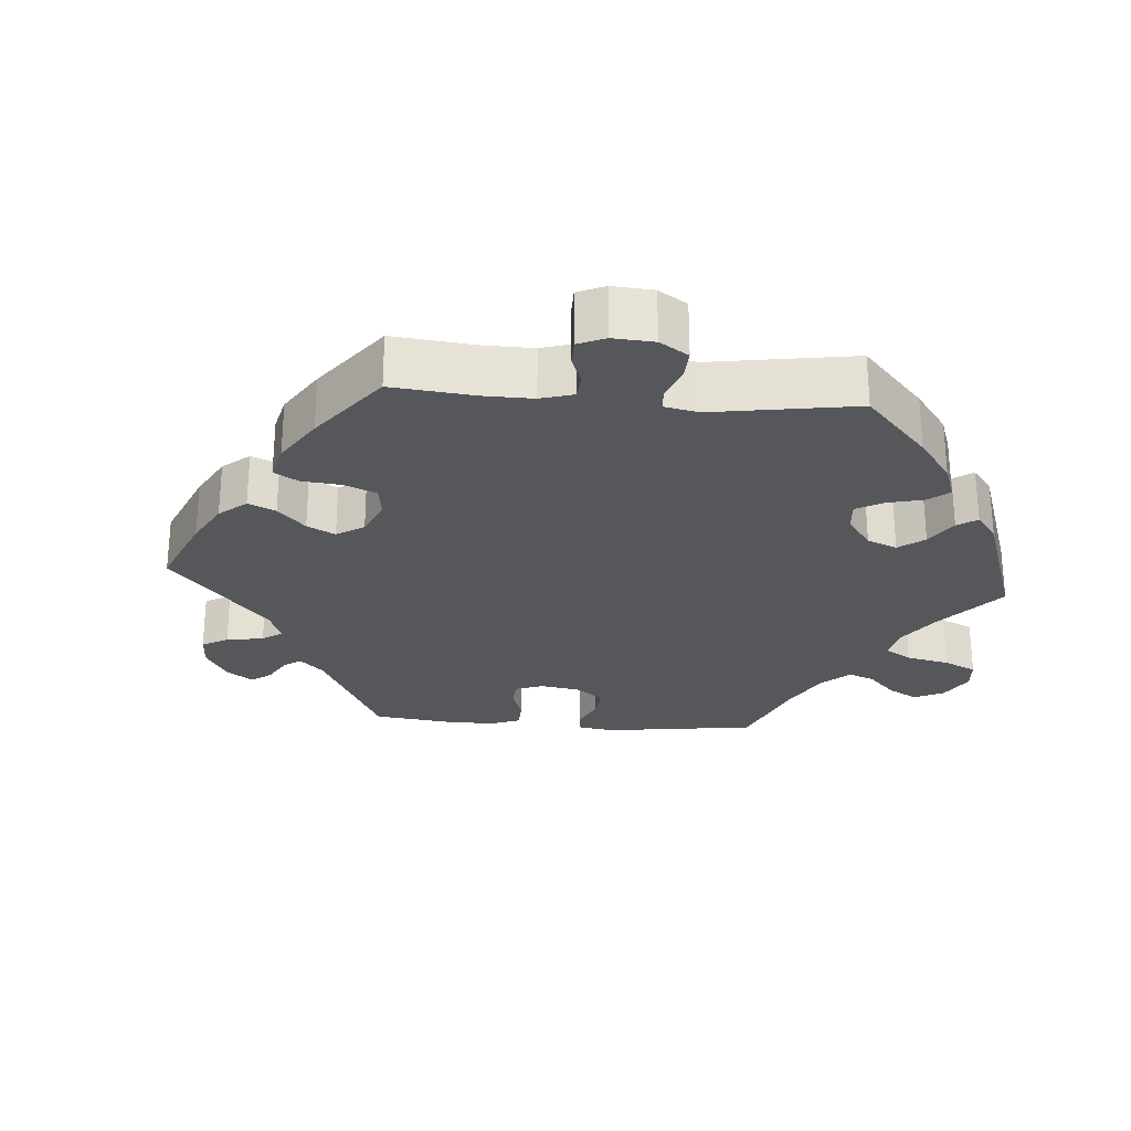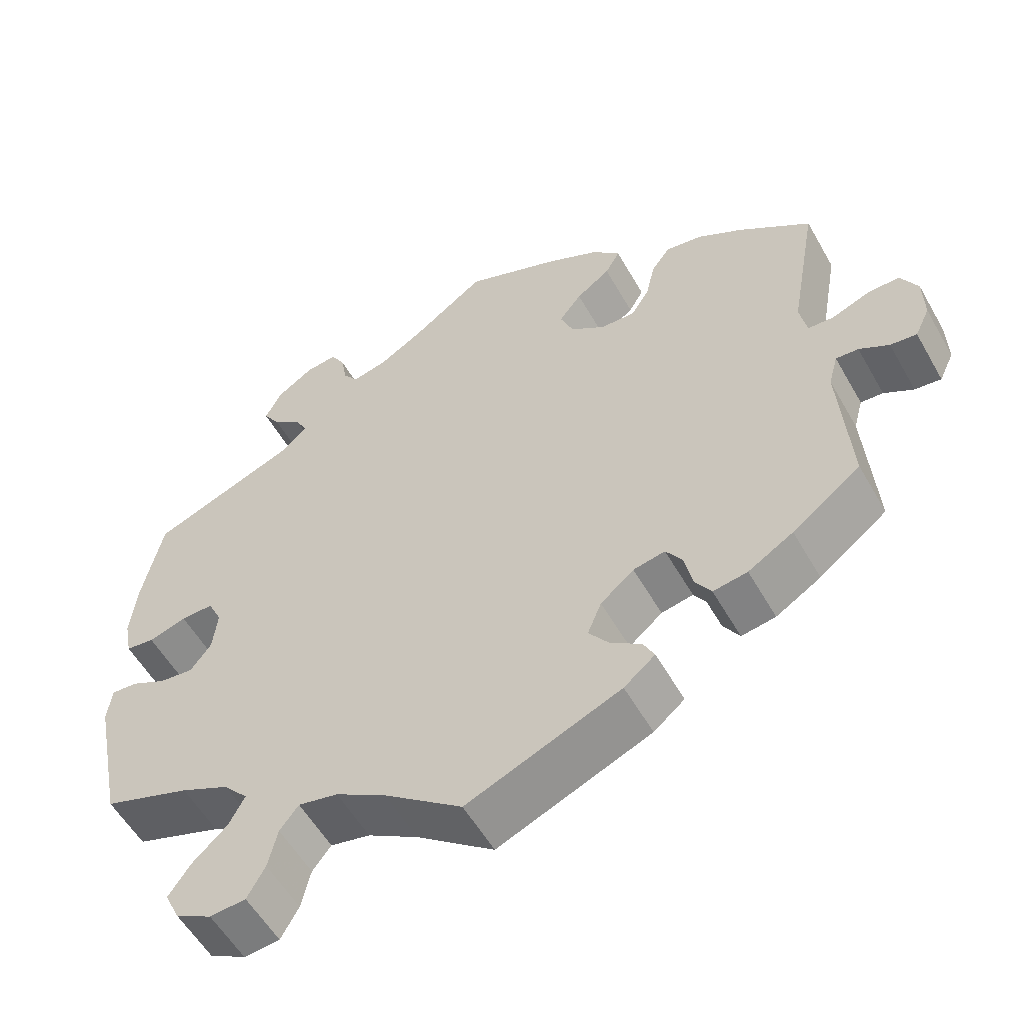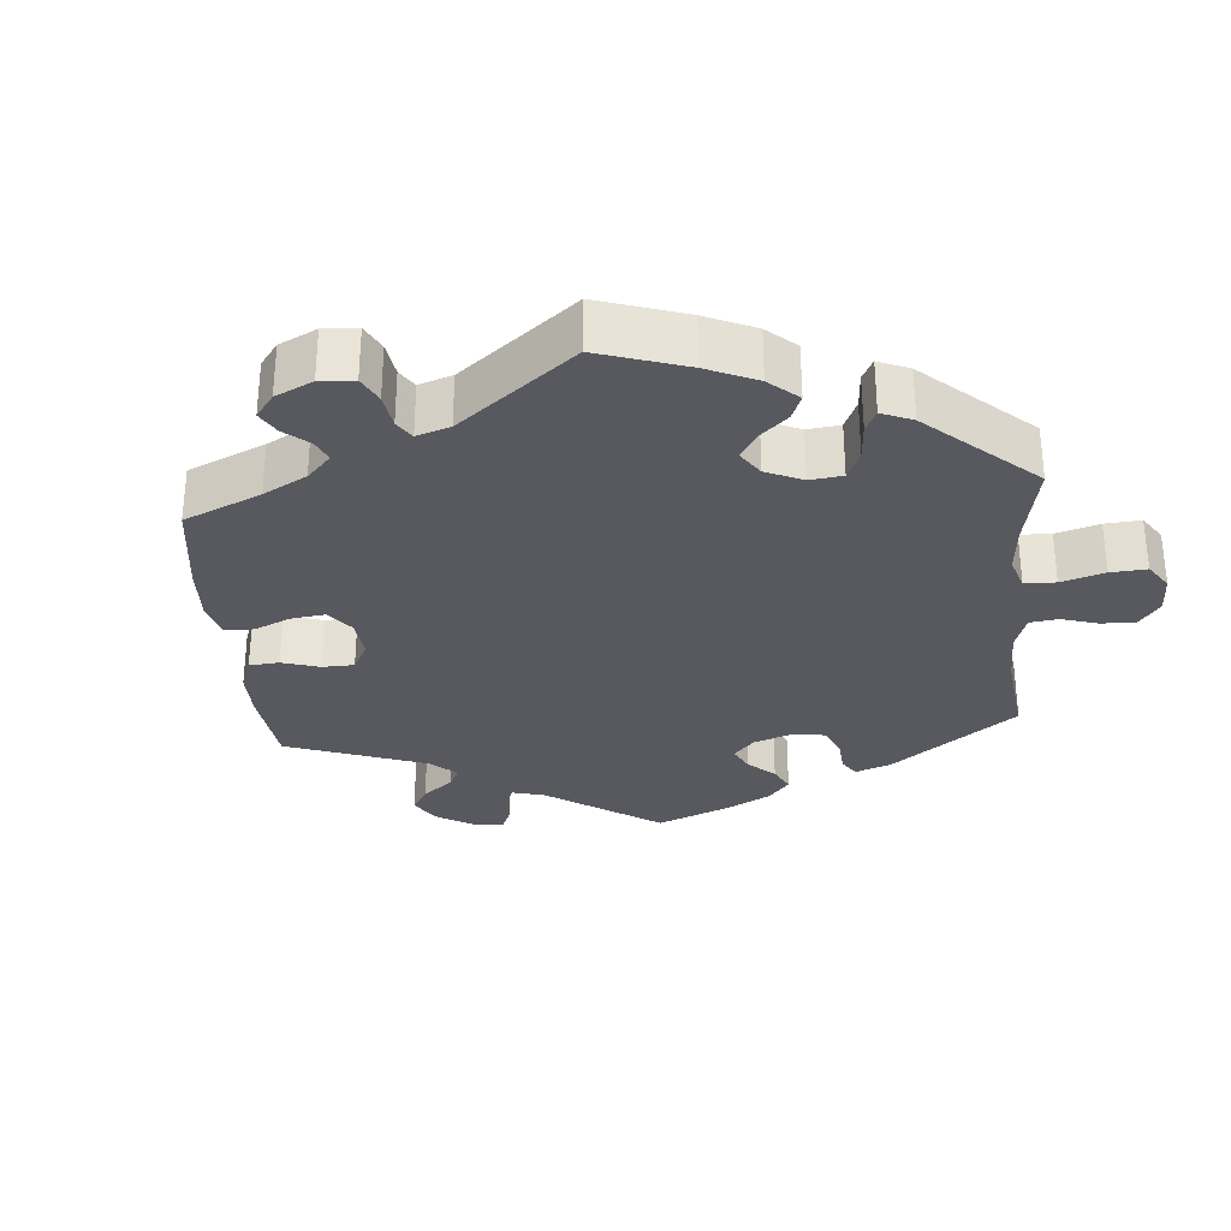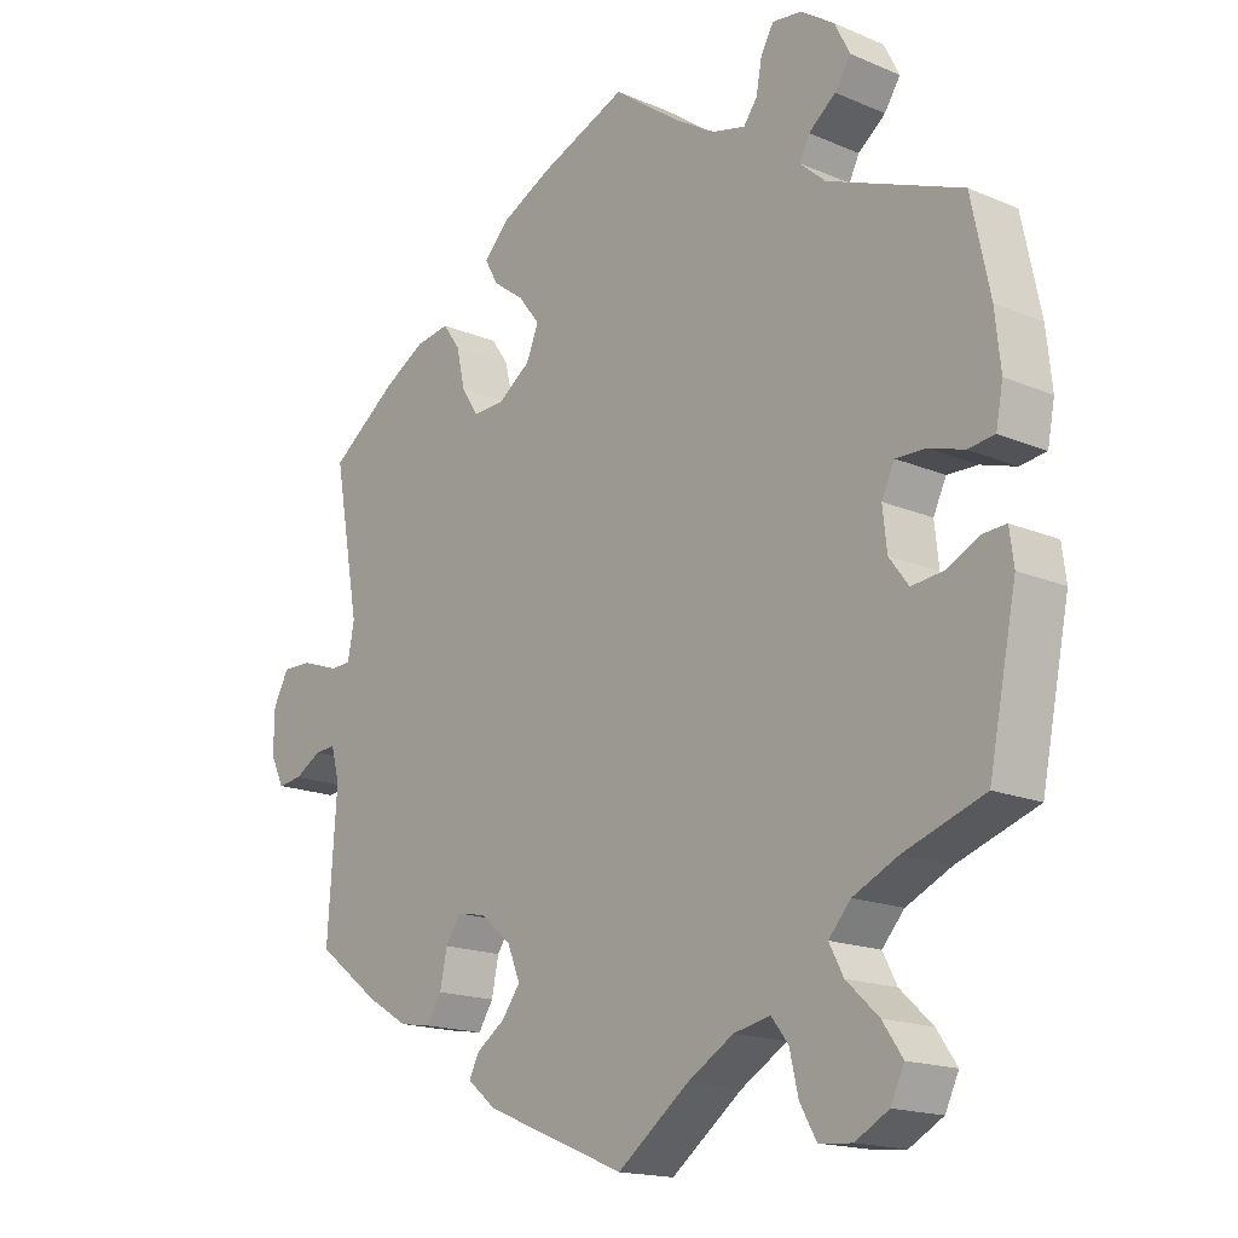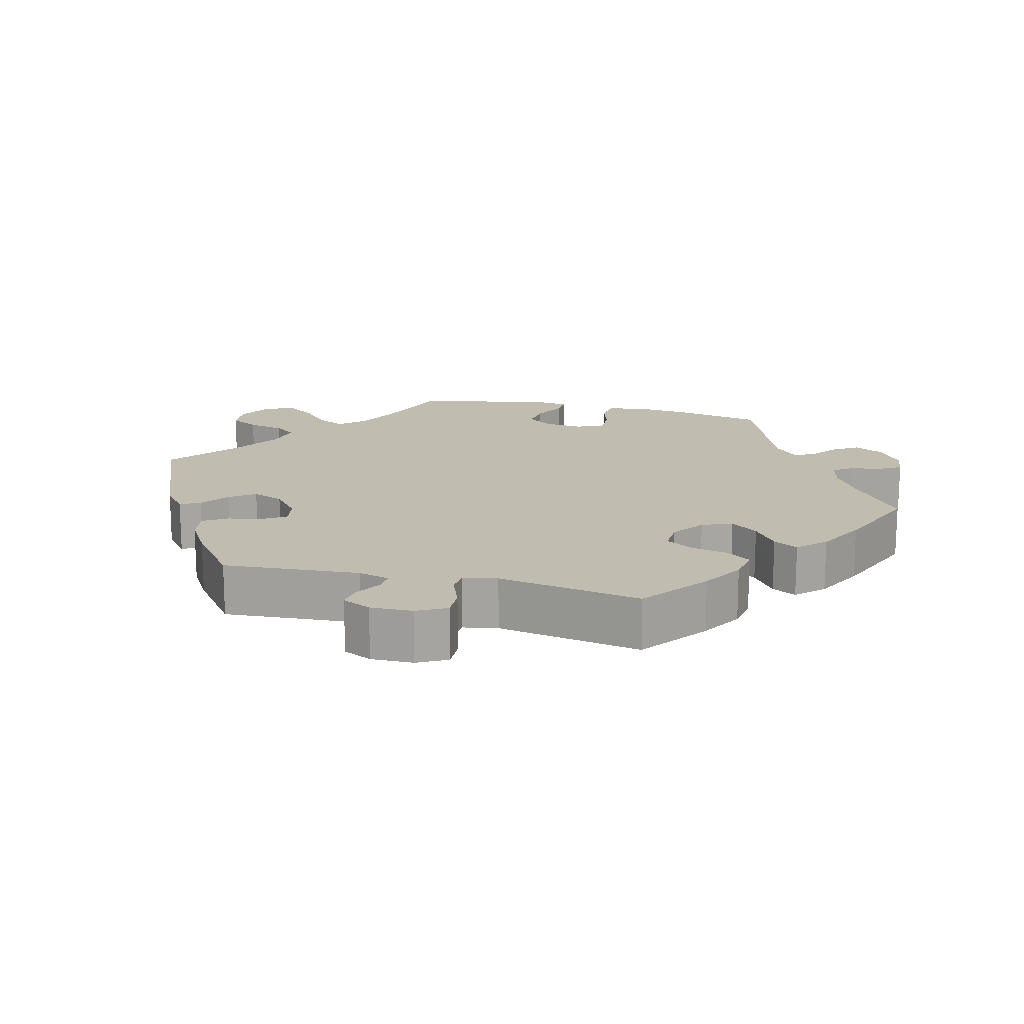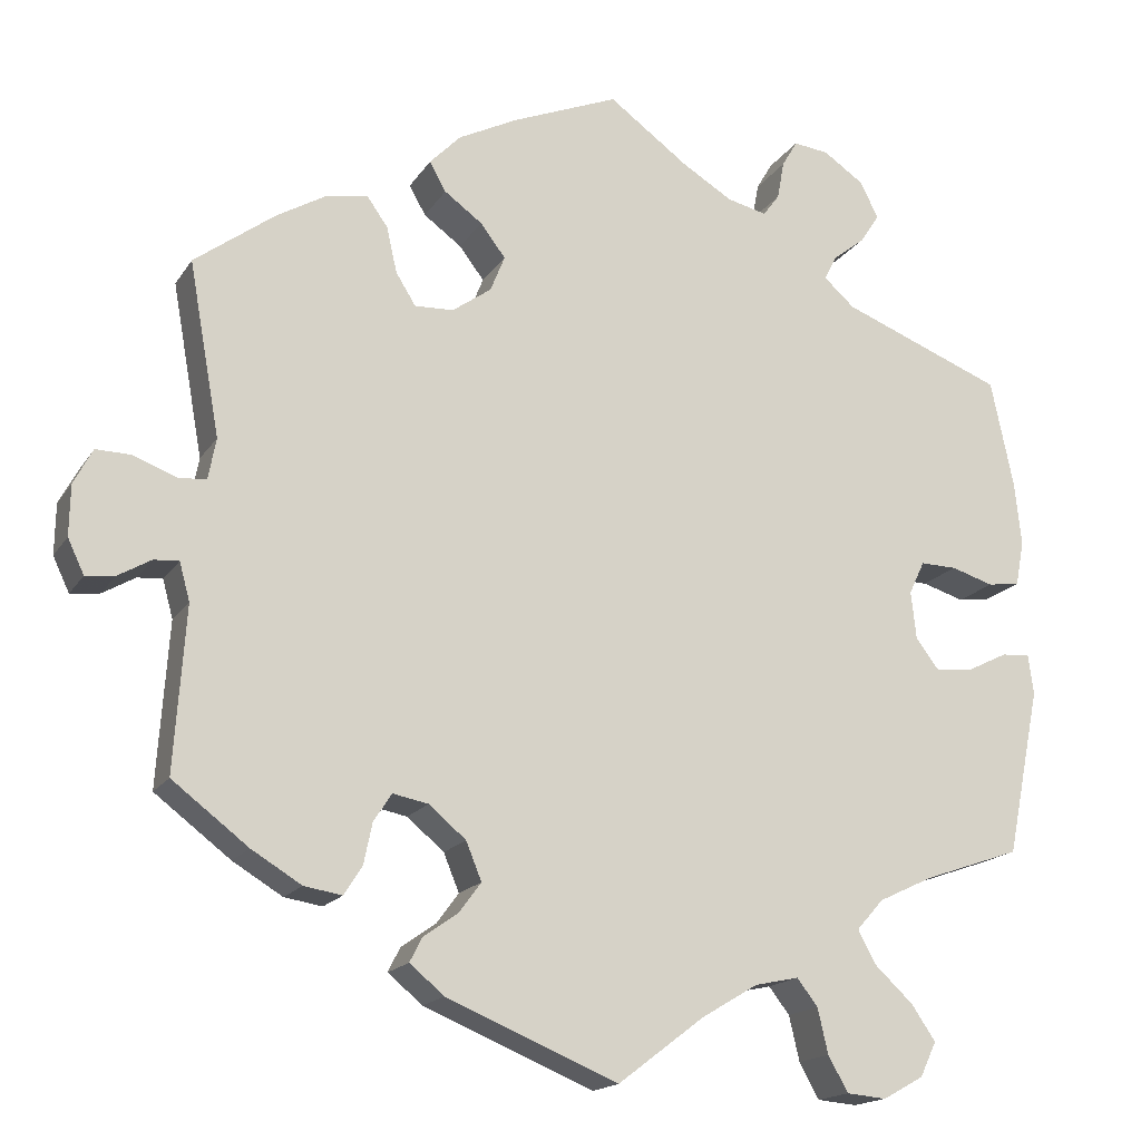
<metadata>
{"format":"obj","ext":"obj","renderer":"f3d","projection":"perspective","resolution":1024,"background":"white","views":[{"elev":-26.5,"azim":25.6,"up":"+Y"},{"elev":-55.9,"azim":-150.7,"up":"+Z"},{"elev":-30.3,"azim":65.0,"up":"+Y"},{"elev":-16.8,"azim":49.3,"up":"+Z"},{"elev":16.3,"azim":-75.8,"up":"+Y"},{"elev":-17.0,"azim":-22.4,"up":"+Z"}]}
</metadata>
<code>
v -0.488 0.07 -0.098
v -0.5 0.07 -0.054
v -0.529 0.07 -0.056
v -0.567 0.07 -0.078
v -0.601 0.07 -0.082
v -0.62 0.07 -0.042
v -0.619 0.07 0.017
v -0.597 0.07 0.058
v -0.556 0.07 0.057
v -0.507 0.07 0.038
v -0.474 0.07 0.04
v -0.465 0.07 0.088
v -0.501 0.07 0.289
v -0.408 0.07 0.358
v -0.35 0.07 0.392
v -0.302 0.07 0.4
v -0.278 0.07 0.366
v -0.266 0.07 0.313
v -0.243 0.07 0.276
v -0.198 0.07 0.278
v -0.153 0.07 0.31
v -0.136 0.07 0.352
v -0.165 0.07 0.39
v -0.209 0.07 0.422
v -0.228 0.07 0.456
v -0.192 0.07 0.493
v -0.123 0.07 0.528
v 0 0.07 0.578
v 0.093 0.07 0.51
v 0.151 0.07 0.475
v 0.197 0.07 0.464
v 0.216 0.07 0.49
v 0.224 0.07 0.534
v 0.242 0.07 0.565
v 0.283 0.07 0.56
v 0.33 0.07 0.528
v 0.351 0.07 0.486
v 0.329 0.07 0.452
v 0.291 0.07 0.422
v 0.277 0.07 0.394
v 0.313 0.07 0.362
v 0.5 0.07 0.289
v 0.526 0.07 0.165
v 0.534 0.07 0.09
v 0.524 0.07 0.038
v 0.487 0.07 0.033
v 0.438 0.07 0.048
v 0.396 0.07 0.049
v 0.378 0.07 0.011
v 0.384 0.07 -0.044
v 0.411 0.07 -0.08
v 0.455 0.07 -0.075
v 0.501 0.07 -0.052
v 0.534 0.07 -0.05
v 0.54 0.07 -0.096
v 0.501 0.07 -0.289
v 0.389 0.07 -0.328
v 0.326 0.07 -0.358
v 0.295 0.07 -0.393
v 0.315 0.07 -0.431
v 0.36 0.07 -0.473
v 0.388 0.07 -0.514
v 0.369 0.07 -0.554
v 0.322 0.07 -0.58
v 0.276 0.07 -0.576
v 0.253 0.07 -0.535
v 0.241 0.07 -0.483
v 0.217 0.07 -0.452
v 0.166 0.07 -0.463
v 0.101 0.07 -0.502
v 0.001 0.07 -0.578
v -0.197 0.07 -0.496
v -0.237 0.07 -0.463
v -0.223 0.07 -0.435
v -0.183 0.07 -0.407
v -0.157 0.07 -0.372
v -0.175 0.07 -0.328
v -0.218 0.07 -0.292
v -0.259 0.07 -0.284
v -0.28 0.07 -0.316
v -0.29 0.07 -0.364
v -0.311 0.07 -0.397
v -0.355 0.07 -0.39
v -0.413 0.07 -0.355
v -0.501 0.07 -0.288
v -0.488 0 -0.098
v -0.5 0 -0.054
v -0.529 0 -0.056
v -0.567 0 -0.078
v -0.601 0 -0.082
v -0.62 0 -0.042
v -0.619 0 0.017
v -0.597 0 0.058
v -0.556 0 0.057
v -0.507 0 0.038
v -0.474 0 0.04
v -0.465 0 0.088
v -0.501 0 0.289
v -0.408 0 0.358
v -0.35 0 0.392
v -0.302 0 0.4
v -0.278 0 0.366
v -0.266 0 0.313
v -0.243 0 0.276
v -0.198 0 0.278
v -0.153 0 0.31
v -0.136 0 0.352
v -0.165 0 0.39
v -0.209 0 0.422
v -0.228 0 0.456
v -0.192 0 0.493
v -0.123 0 0.528
v 0 0 0.578
v 0.093 0 0.51
v 0.151 0 0.475
v 0.197 0 0.464
v 0.216 0 0.49
v 0.224 0 0.534
v 0.242 0 0.565
v 0.283 0 0.56
v 0.33 0 0.528
v 0.351 0 0.486
v 0.329 0 0.452
v 0.291 0 0.422
v 0.277 0 0.394
v 0.313 0 0.362
v 0.5 0 0.289
v 0.526 0 0.165
v 0.534 0 0.09
v 0.524 0 0.038
v 0.487 0 0.033
v 0.438 0 0.048
v 0.396 0 0.049
v 0.378 0 0.011
v 0.384 0 -0.044
v 0.411 0 -0.08
v 0.455 0 -0.075
v 0.501 0 -0.052
v 0.534 0 -0.05
v 0.54 0 -0.096
v 0.501 0 -0.289
v 0.389 0 -0.328
v 0.326 0 -0.358
v 0.295 0 -0.393
v 0.315 0 -0.431
v 0.36 0 -0.473
v 0.388 0 -0.514
v 0.369 0 -0.554
v 0.322 0 -0.58
v 0.276 0 -0.576
v 0.253 0 -0.535
v 0.241 0 -0.483
v 0.217 0 -0.452
v 0.166 0 -0.463
v 0.101 0 -0.502
v 0.001 0 -0.578
v -0.197 0 -0.496
v -0.237 0 -0.463
v -0.223 0 -0.435
v -0.183 0 -0.407
v -0.157 0 -0.372
v -0.175 0 -0.328
v -0.218 0 -0.292
v -0.259 0 -0.284
v -0.28 0 -0.316
v -0.29 0 -0.364
v -0.311 0 -0.397
v -0.355 0 -0.39
v -0.413 0 -0.355
v -0.501 0 -0.288
f 84 85 1
f 83 84 1 2
f 80 81 82 83
f 79 80 83 2
f 78 79 2
f 77 78 2
f 72 73 74 75
f 70 71 72 75
f 69 70 75 76
f 68 69 76 77
f 64 65 66 67
f 64 67 68
f 63 64 68
f 60 61 62 63
f 59 60 63 68
f 58 59 68 77
f 54 55 56 57
f 52 53 54 57
f 51 52 57 58
f 50 51 58 77
f 44 45 46 47
f 44 47 48
f 41 42 43 44
f 40 41 44 48
f 36 37 38 39
f 36 39 40
f 35 36 40
f 32 33 34 35
f 31 32 35 40
f 30 31 40 48
f 26 27 28 29
f 23 24 25 26
f 22 23 26 29
f 21 22 29 30
f 15 16 17 18
f 15 18 19
f 12 13 14 15
f 11 12 15 19
f 7 8 9 10
f 7 10 11
f 6 7 11
f 3 4 5 6
f 2 3 6 11
f 49 50 77 2
f 20 21 30 48
f 19 20 48 49
f 2 11 19 49
f 86 170 169
f 87 86 169 168
f 168 167 166 165
f 87 168 165 164
f 87 164 163
f 87 163 162
f 160 159 158 157
f 160 157 156 155
f 161 160 155 154
f 162 161 154 153
f 152 151 150 149
f 153 152 149
f 153 149 148
f 148 147 146 145
f 153 148 145 144
f 162 153 144 143
f 142 141 140 139
f 142 139 138 137
f 143 142 137 136
f 162 143 136 135
f 132 131 130 129
f 133 132 129
f 129 128 127 126
f 133 129 126 125
f 124 123 122 121
f 125 124 121
f 125 121 120
f 120 119 118 117
f 125 120 117 116
f 133 125 116 115
f 114 113 112 111
f 111 110 109 108
f 114 111 108 107
f 115 114 107 106
f 103 102 101 100
f 104 103 100
f 100 99 98 97
f 104 100 97 96
f 95 94 93 92
f 96 95 92
f 96 92 91
f 91 90 89 88
f 96 91 88 87
f 87 162 135 134
f 133 115 106 105
f 134 133 105 104
f 134 104 96 87
f 1 86 87 2
f 2 87 88 3
f 3 88 89 4
f 4 89 90 5
f 5 90 91 6
f 6 91 92 7
f 7 92 93 8
f 8 93 94 9
f 9 94 95 10
f 10 95 96 11
f 11 96 97 12
f 12 97 98 13
f 13 98 99 14
f 14 99 100 15
f 15 100 101 16
f 16 101 102 17
f 17 102 103 18
f 18 103 104 19
f 19 104 105 20
f 20 105 106 21
f 21 106 107 22
f 22 107 108 23
f 23 108 109 24
f 24 109 110 25
f 25 110 111 26
f 26 111 112 27
f 27 112 113 28
f 28 113 114 29
f 29 114 115 30
f 30 115 116 31
f 31 116 117 32
f 32 117 118 33
f 33 118 119 34
f 34 119 120 35
f 35 120 121 36
f 36 121 122 37
f 37 122 123 38
f 38 123 124 39
f 39 124 125 40
f 40 125 126 41
f 41 126 127 42
f 42 127 128 43
f 43 128 129 44
f 44 129 130 45
f 45 130 131 46
f 46 131 132 47
f 47 132 133 48
f 48 133 134 49
f 49 134 135 50
f 50 135 136 51
f 51 136 137 52
f 52 137 138 53
f 53 138 139 54
f 54 139 140 55
f 55 140 141 56
f 56 141 142 57
f 57 142 143 58
f 58 143 144 59
f 59 144 145 60
f 60 145 146 61
f 61 146 147 62
f 62 147 148 63
f 63 148 149 64
f 64 149 150 65
f 65 150 151 66
f 66 151 152 67
f 67 152 153 68
f 68 153 154 69
f 69 154 155 70
f 70 155 156 71
f 71 156 157 72
f 72 157 158 73
f 73 158 159 74
f 74 159 160 75
f 75 160 161 76
f 76 161 162 77
f 77 162 163 78
f 78 163 164 79
f 79 164 165 80
f 80 165 166 81
f 81 166 167 82
f 82 167 168 83
f 83 168 169 84
f 84 169 170 85
f 85 170 86 1

</code>
